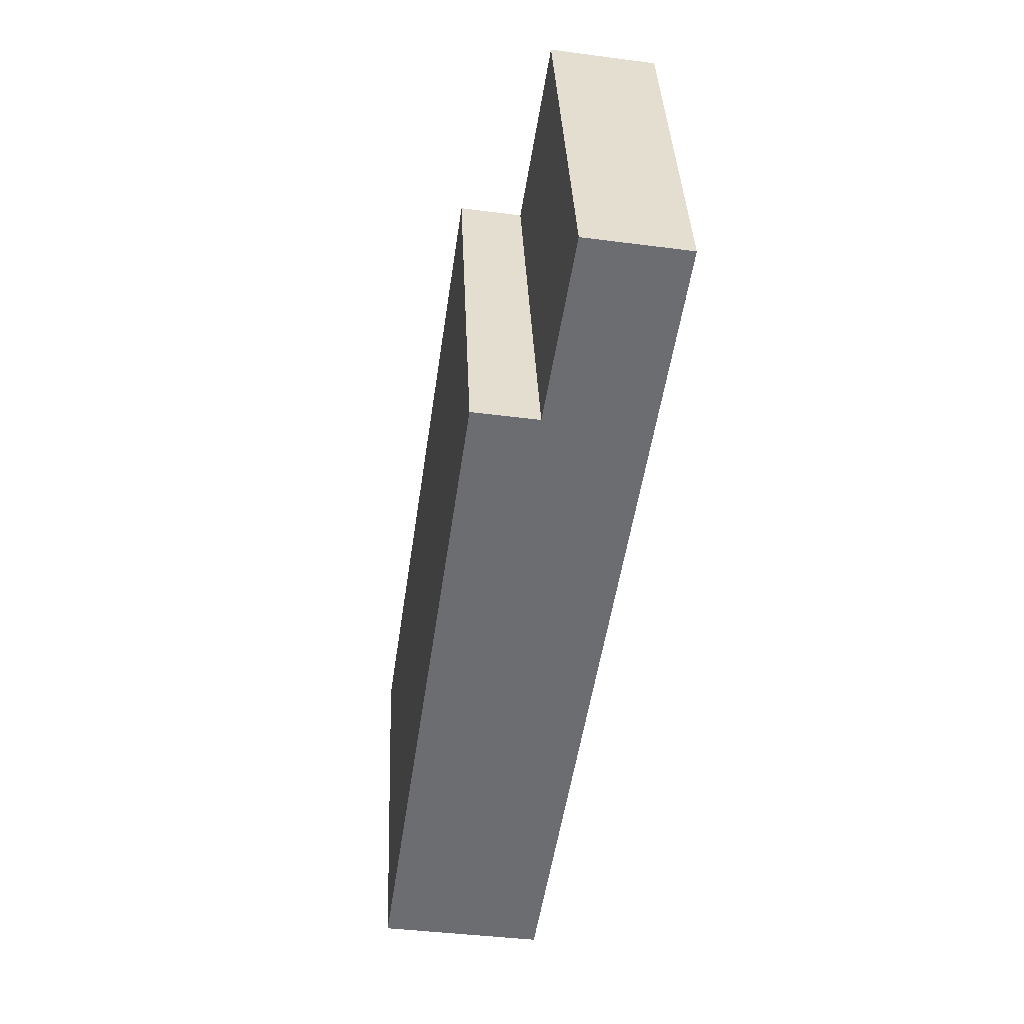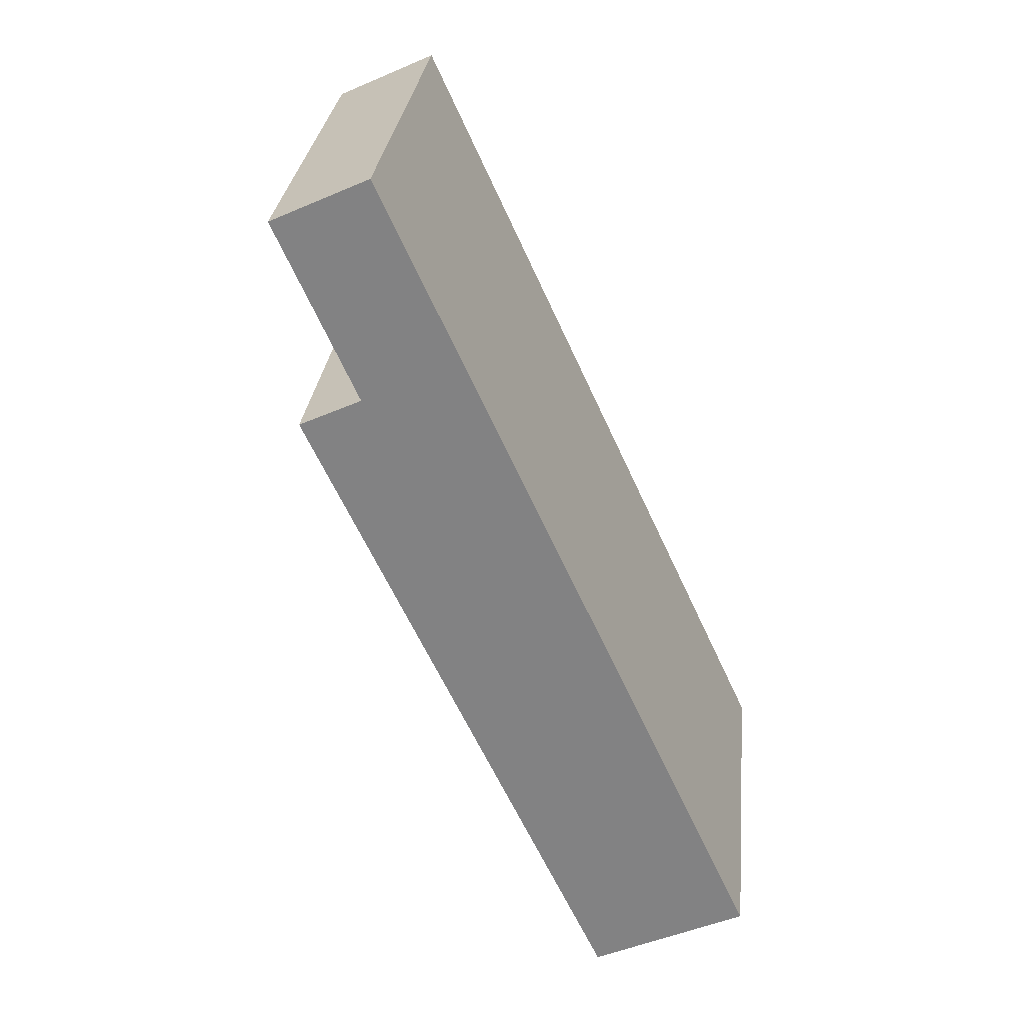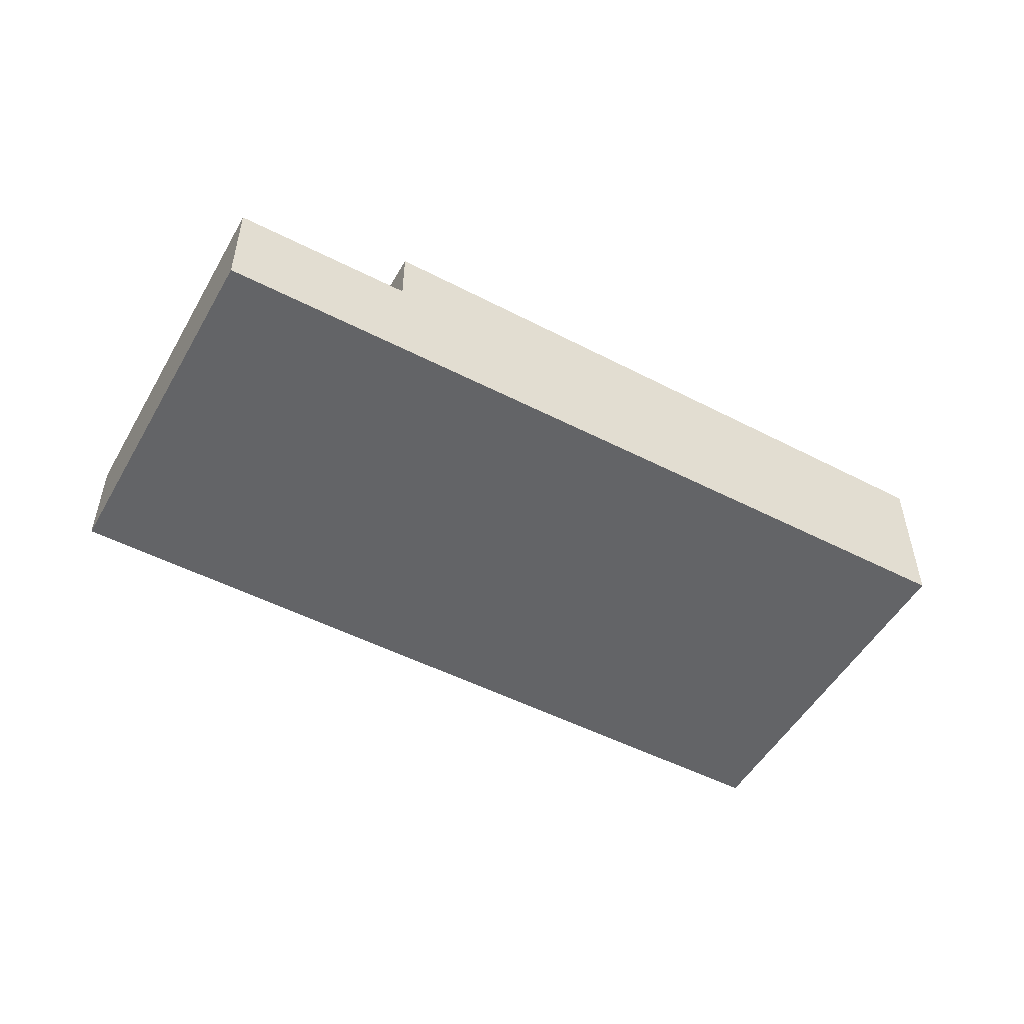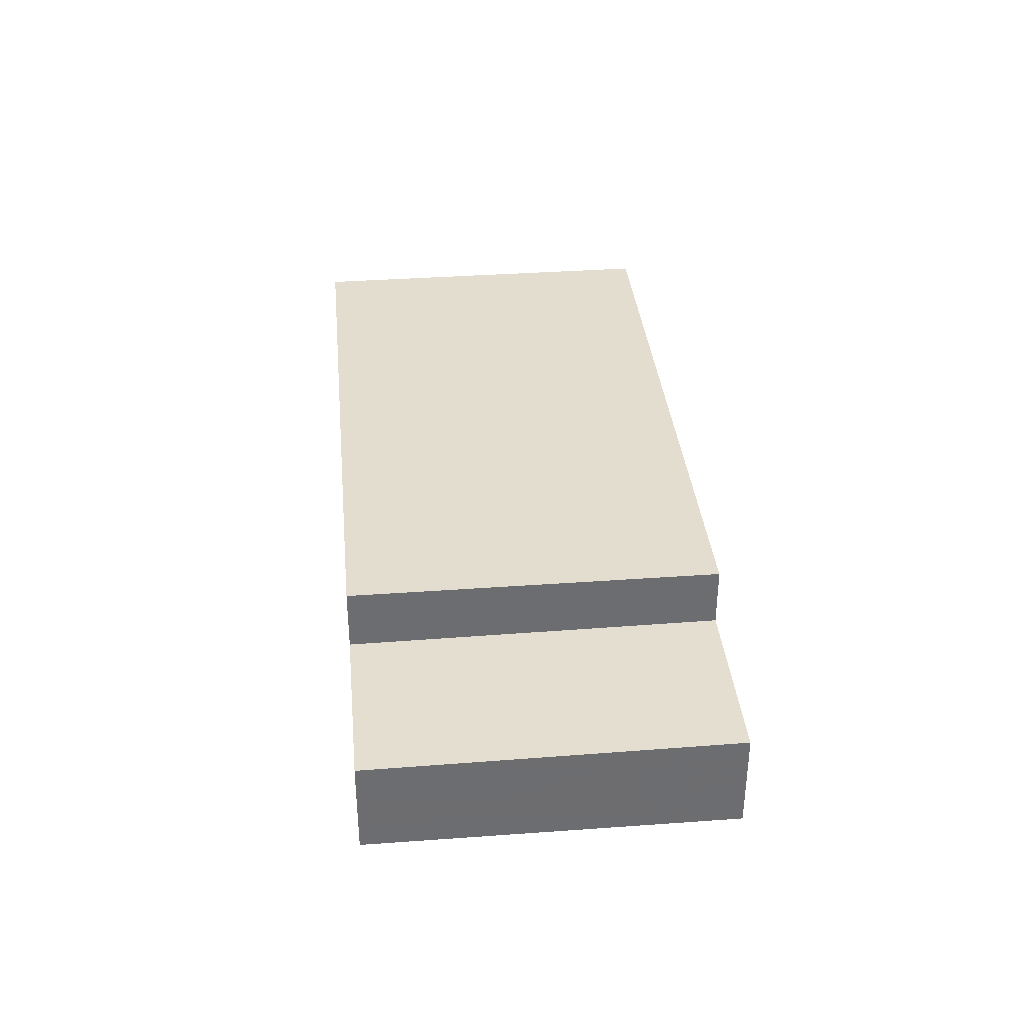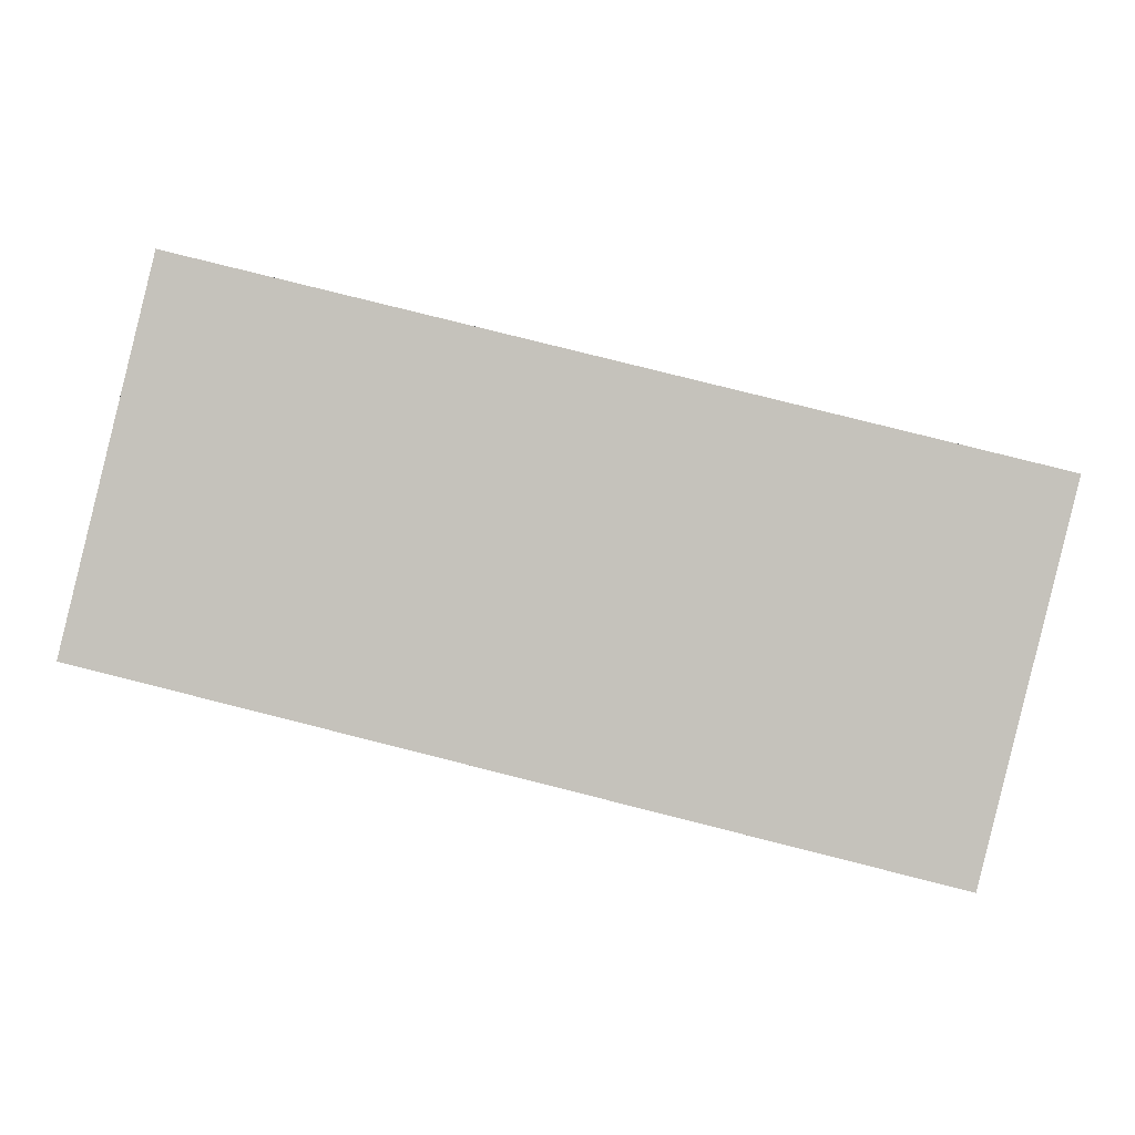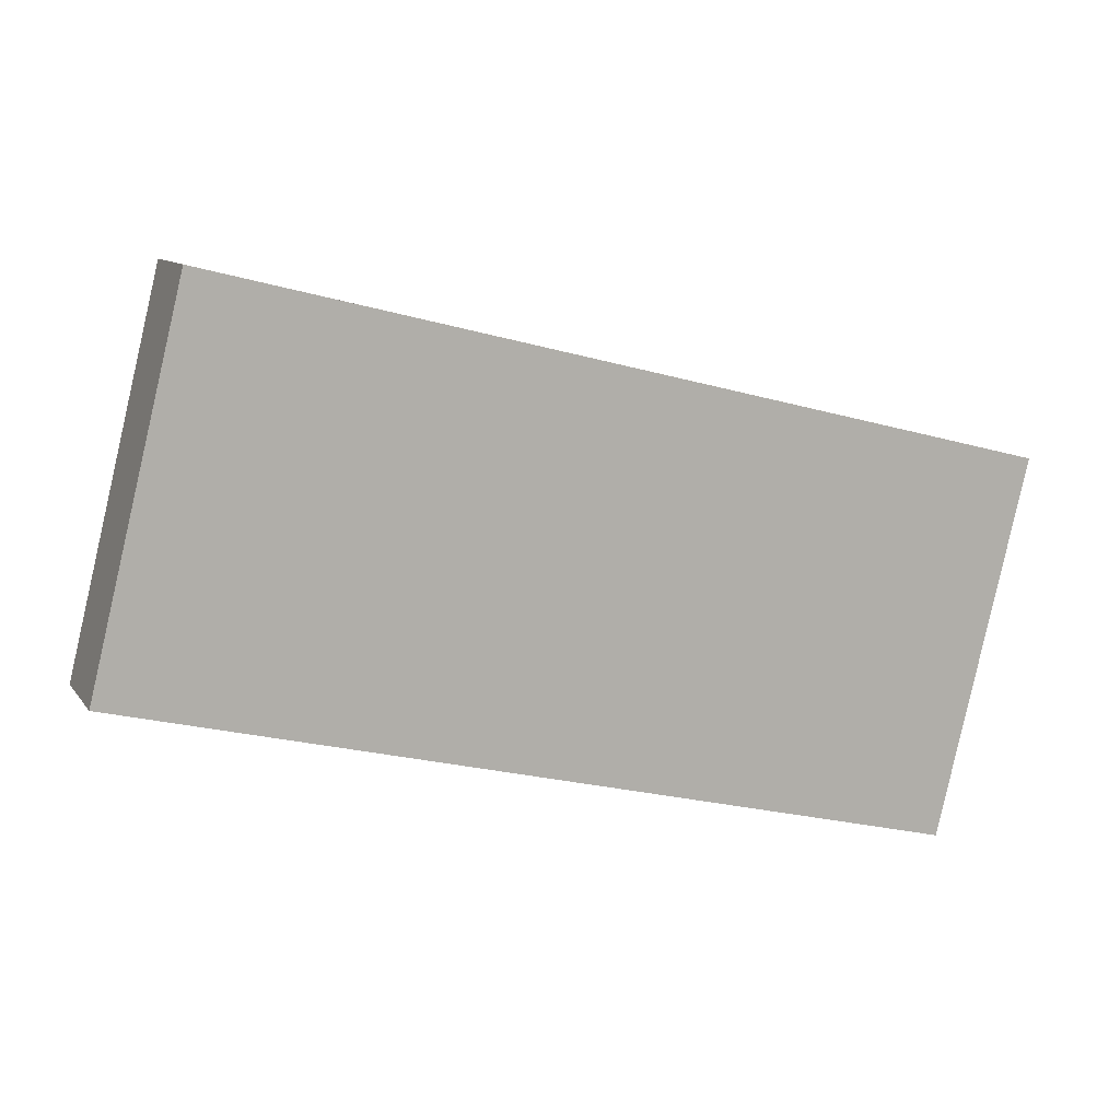
<metadata>
{"format":"obj","ext":"obj","renderer":"f3d","projection":"perspective","resolution":1024,"background":"white","views":[{"elev":-40.2,"azim":80.8,"up":"+Y"},{"elev":-49.2,"azim":115.4,"up":"+Y"},{"elev":-51.2,"azim":164.7,"up":"+Z"},{"elev":36.3,"azim":98.4,"up":"+Z"},{"elev":0.7,"azim":-177.2,"up":"+Y"},{"elev":10.5,"azim":158.7,"up":"+Y"}]}
</metadata>
<code>
v -309 -1843 2.241
v -310.3 -1837 2.243
v -298.7 -1834 1.467
v -297.4 -1840 1.427
v -310.3 -1837 2.243
v -301.2 -1835 2.354
v -299.9 -1840 2.352
v -301.2 -1835 2.354
v -299.9 -1840 2.352
v -309 -1843 2.241
v -301.6 -1841 2.331
v -301.6 -1841 2.331
v -302.9 -1836 2.333
v -301 -1836 2.353
v -302.7 -1836 2.333
v -310.1 -1838 2.243
v -305 -1837 2.305
v -303.9 -1841 2.304
v -305.2 -1836 2.305
v -305.6 -1837 2.297
v -304.5 -1841 2.296
v -305.8 -1836 2.297
v -304.9 -1837 2.305
v -305.6 -1837 2.297
v -310.1 -1838 2.242
v -304.8 -1837 2.305
v -305.5 -1838 2.297
v -310 -1839 2.242
v -310 -1839 2.242
v -309 -1843 2.241
v -310.1 -1838 2.243
v -299.9 -1840 2.352
v -301.2 -1835 2.354
v -298.7 -1835 1.466
v -301.2 -1835 1.481
v -301.2 -1835 1.482
v -299.9 -1840 1.443
v -299.9 -1840 1.443
v -297.4 -1840 1.428
v -301 -1836 1.476
v -301.2 -1835 1.482
v -299.9 -1840 1.443
v -301.2 -1835 2.354
v -301.2 -1835 1.481
v -299.9 -1840 2.352
v -299.9 -1840 1.443
v -302.9 -1836 2.333
v -298.5 -1835 1.461
v -301 -1836 2.353
v -301 -1836 1.476
v -305.2 -1836 2.305
v -303.9 -1841 2.304
v -305.8 -1836 2.297
v -304.5 -1842 2.296
v -300.9 -1836 2.353
v -300.9 -1836 2.353
v -300.9 -1836 1.474
v -302.7 -1837 2.332
v -300.9 -1836 1.474
v -298.4 -1836 1.459
v -300.9 -1836 2.353
v -300.9 -1836 2.353
v -300.9 -1836 1.472
v -302.6 -1837 2.332
v -300.9 -1836 1.472
v -298.3 -1836 1.457
v -310.3 -1837 2.243
v -310.3 -1837 2.243
v -310.1 -1838 2.243
v -309 -1843 2.241
v -309 -1843 2.241
v -309 -1843 2.241
v -309 -1843 0
v -309 -1843 0
v -310.3 -1837 2.243
v -310.3 -1837 2.243
v -310.3 -1837 0
v -310.3 -1837 4.441e-16
v -298.7 -1835 1.466
v -298.7 -1834 1.467
v -298.7 -1834 -2.22e-16
v -298.7 -1835 0
v -299.9 -1840 1.443
v -297.4 -1840 1.427
v -297.4 -1840 -2.22e-16
v -299.9 -1840 0
v -310.3 -1837 2.243
v -310.3 -1837 2.243
v -310.3 -1837 0
v -310.3 -1837 0
v -301.6 -1841 2.331
v -299.9 -1840 2.352
v -299.9 -1840 -4.441e-16
v -301.6 -1841 0
v -310 -1839 2.242
v -309 -1843 2.241
v -309 -1843 0
v -310 -1839 -4.441e-16
v -303.9 -1841 2.304
v -301.6 -1841 2.331
v -301.6 -1841 0
v -303.9 -1841 -4.441e-16
v -310.3 -1837 2.243
v -310.1 -1838 2.243
v -310.1 -1838 0
v -310.3 -1837 0
v -310.1 -1838 2.243
v -310.1 -1838 2.242
v -310.1 -1838 4.441e-16
v -310.1 -1838 0
v -310.1 -1838 2.242
v -310 -1839 2.242
v -310 -1839 -4.441e-16
v -310.1 -1838 4.441e-16
v -298.5 -1835 1.461
v -298.7 -1835 1.466
v -298.7 -1835 0
v -298.5 -1835 0
v -298.7 -1834 1.467
v -301.2 -1835 1.482
v -301.2 -1835 0
v -298.7 -1834 -2.22e-16
v -297.4 -1840 1.427
v -297.4 -1840 1.428
v -297.4 -1840 0
v -297.4 -1840 -2.22e-16
v -301.2 -1835 2.354
v -302.9 -1836 2.333
v -302.9 -1836 0
v -301.2 -1835 0
v -298.4 -1836 1.459
v -298.5 -1835 1.461
v -298.5 -1835 0
v -298.4 -1836 0
v -302.9 -1836 2.333
v -305.2 -1836 2.305
v -305.2 -1836 0
v -302.9 -1836 0
v -304.5 -1842 2.296
v -303.9 -1841 2.304
v -303.9 -1841 -4.441e-16
v -304.5 -1842 0
v -305.2 -1836 2.305
v -305.8 -1836 2.297
v -305.8 -1836 0
v -305.2 -1836 0
v -309 -1843 2.241
v -304.5 -1842 2.296
v -304.5 -1842 0
v -309 -1843 0
v -298.3 -1836 1.457
v -298.4 -1836 1.459
v -298.4 -1836 0
v -298.3 -1836 0
v -297.4 -1840 1.428
v -298.3 -1836 1.457
v -298.3 -1836 0
v -297.4 -1840 0
v -305.8 -1836 2.297
v -310.3 -1837 2.243
v -310.3 -1837 4.441e-16
v -305.8 -1836 0
v -309 -1843 2.241
v -309 -1843 2.241
v -309 -1843 0
v -309 -1843 0
v -298.7 -1834 0
v -297.4 -1840 0
v -309 -1843 0
v -310.3 -1837 0
f 68 5 2 67
f 39 4 37 38
f 69 16 5 68
f 70 1 10 30
f 11 9 7 12
f 15 13 6 14
f 58 15 14 55
f 31 25 16 69
f 23 17 15 58
f 19 13 15 17
f 24 20 17 23
f 22 19 17 20
f 27 24 23 26
f 29 28 25 31
f 26 18 21 27
f 30 10 28 29
f 29 27 21 30
f 31 24 27 29
f 36 3 34 35
f 66 39 38 65
f 44 41 33 43
f 50 44 43 49
f 45 32 42 46
f 47 8 6 13
f 40 35 34 48
f 57 50 49 56
f 51 47 13 19
f 18 11 12 52
f 53 51 19 22
f 21 18 52 54
f 63 57 56 62
f 64 58 55 61
f 26 23 58 64
f 59 40 48 60
f 62 45 46 63
f 61 9 11 64
f 64 11 18 26
f 65 59 60 66
f 67 53 22 68
f 68 22 20 69
f 30 21 54 70
f 69 20 24 31
f 72 73 74 71
f 76 77 78 75
f 80 81 82 79
f 84 85 86 83
f 88 89 90 87
f 92 93 94 91
f 96 97 98 95
f 100 101 102 99
f 104 105 106 103
f 108 109 110 107
f 112 113 114 111
f 116 117 118 115
f 120 121 122 119
f 124 125 126 123
f 128 129 130 127
f 132 133 134 131
f 136 137 138 135
f 140 141 142 139
f 144 145 146 143
f 148 149 150 147
f 152 153 154 151
f 156 157 158 155
f 160 161 162 159
f 164 165 166 163
f 168 169 170 167

</code>
